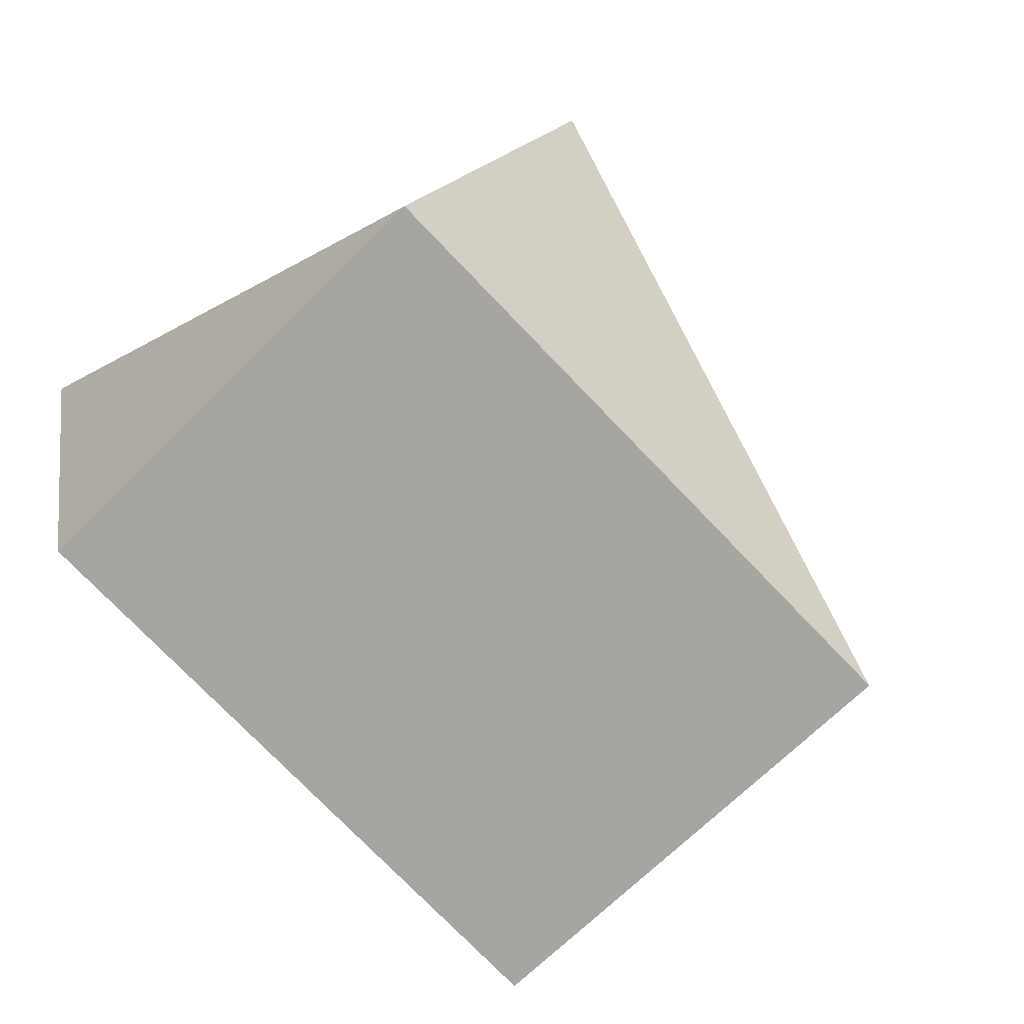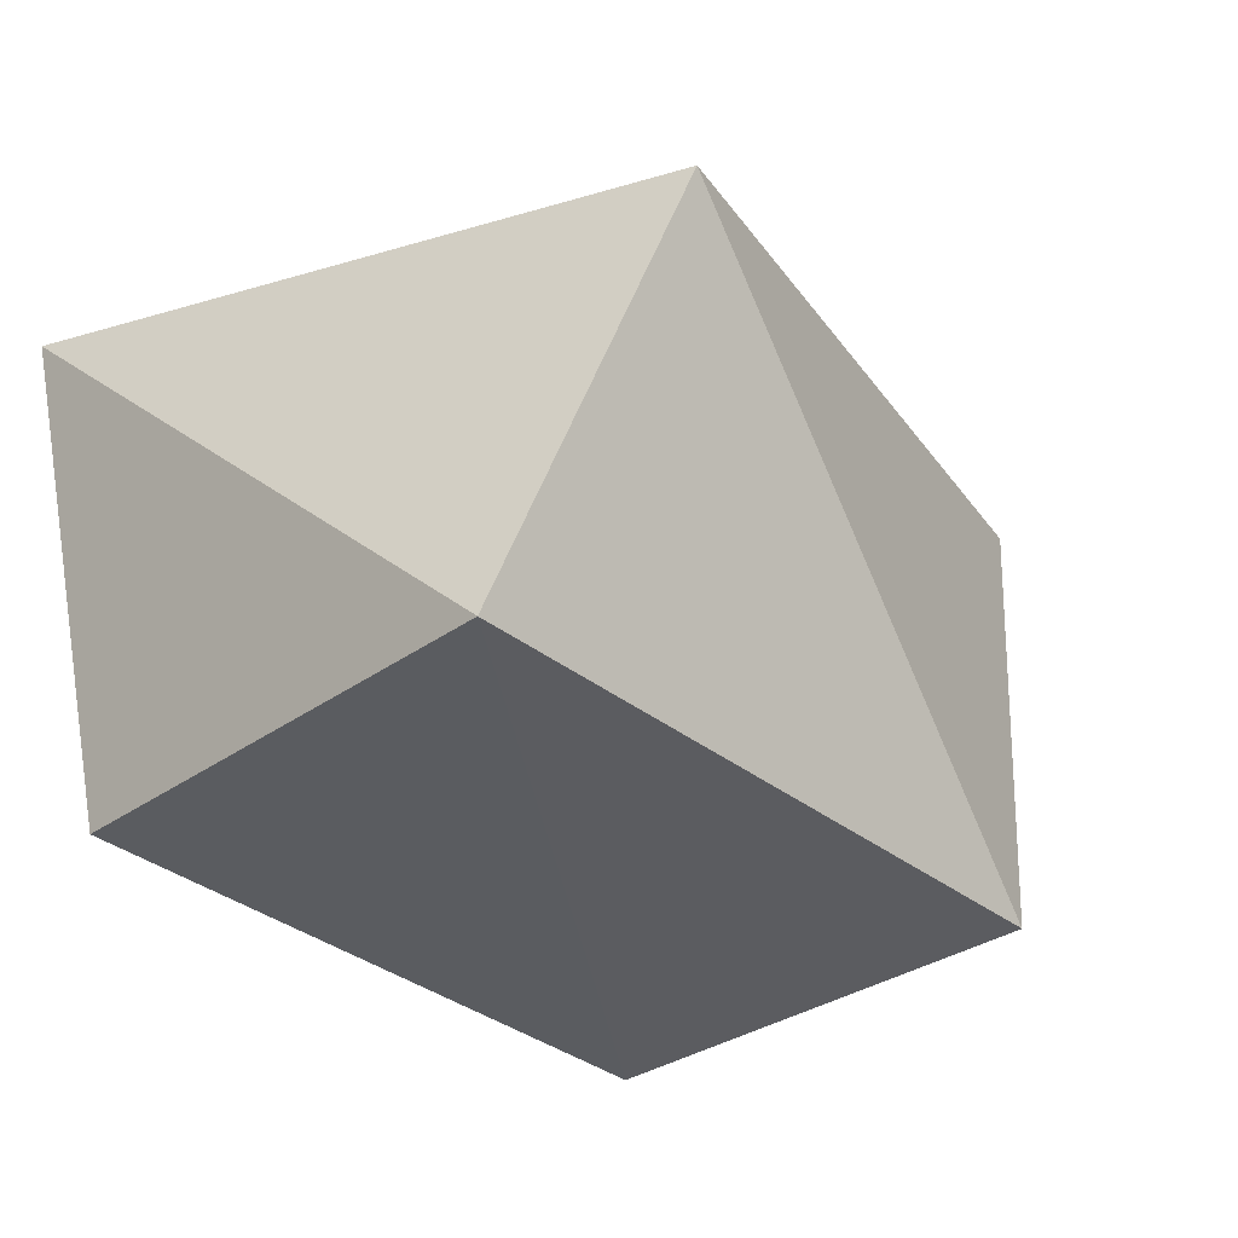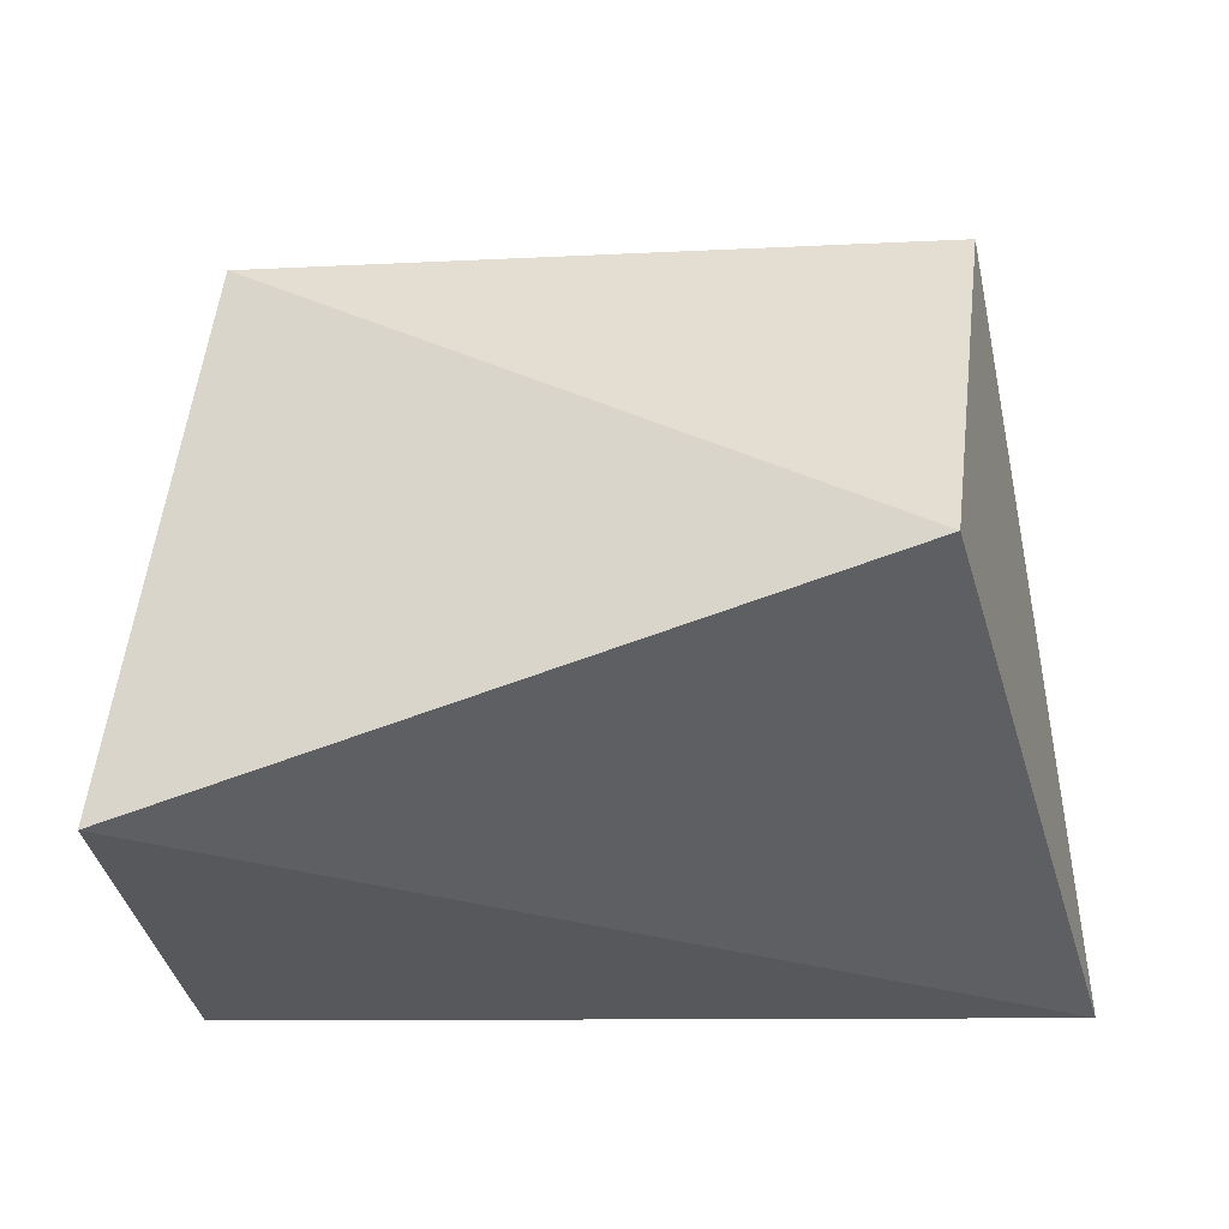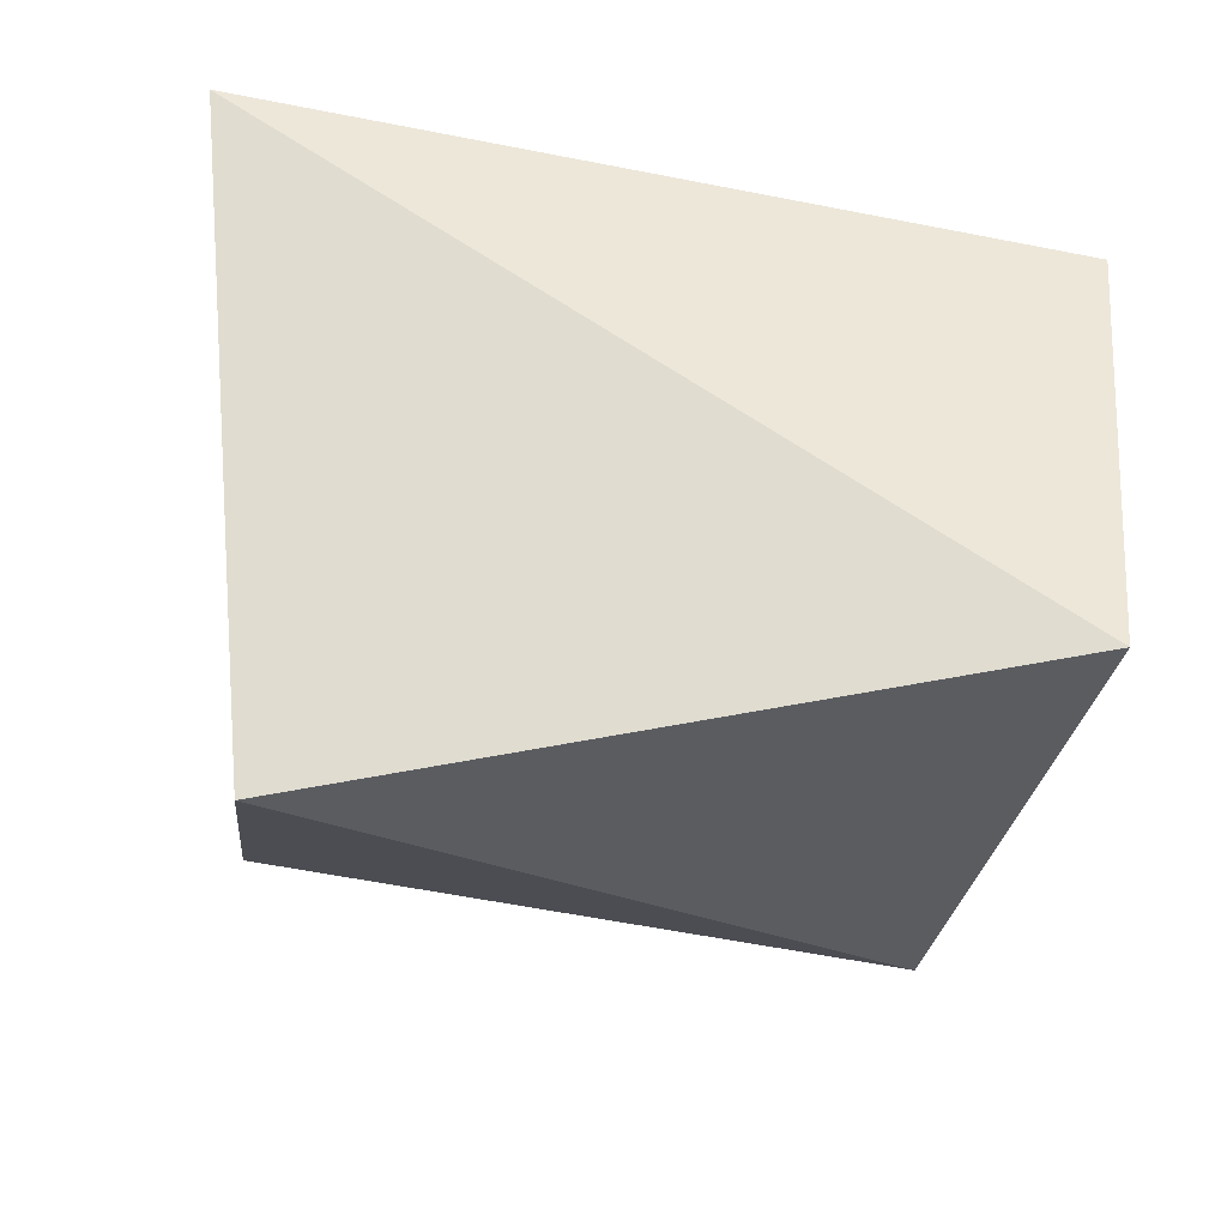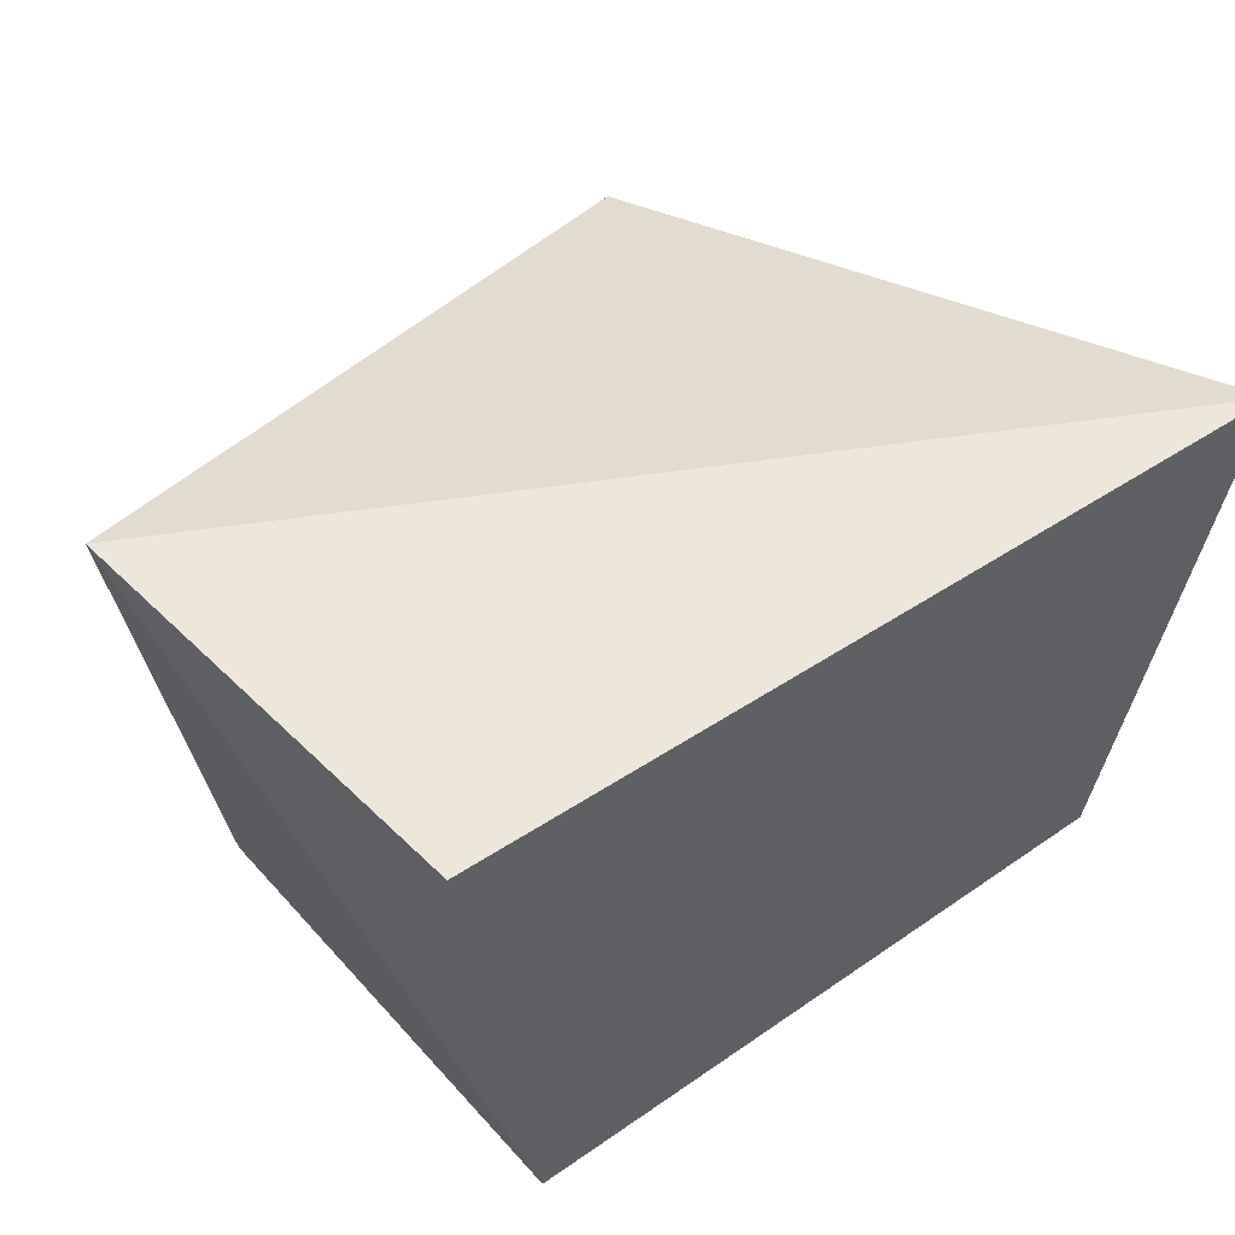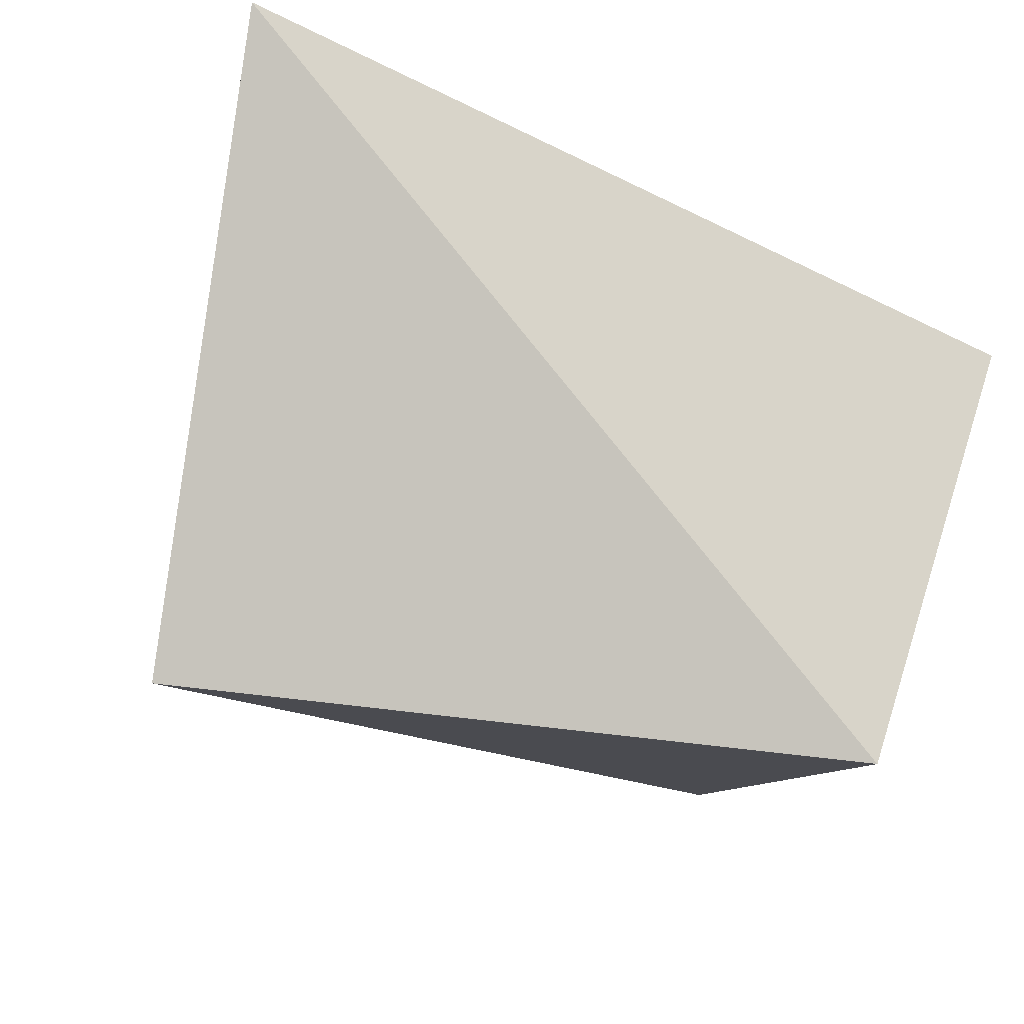
<metadata>
{"format":"obj","ext":"obj","renderer":"f3d","projection":"perspective","resolution":1024,"background":"white","views":[{"elev":-74.8,"azim":133.9,"up":"+Z"},{"elev":-35.4,"azim":134.4,"up":"+Z"},{"elev":56.4,"azim":-3.4,"up":"+Y"},{"elev":57.0,"azim":-169.8,"up":"+Z"},{"elev":46.1,"azim":-38.1,"up":"+Z"},{"elev":79.8,"azim":-156.2,"up":"+Z"}]}
</metadata>
<code>
v 0.03138 -0.06023 0.03632
v 0.02393 -0.05834 0.001804
v 0.01841 -0.01405 0.02954
v -0.02131 -0.0246 0.0002746
v -0.02608 -0.05812 0.03409
v 0.0243 -0.02454 0.0005112
v -0.0212 -0.05839 0.001321
v -0.02911 -0.02842 0.03645
f 6 4 3
f 6 1 2
f 6 3 1
f 7 2 1
f 7 1 5
f 7 6 2
f 7 4 6
f 8 5 1
f 8 1 3
f 8 3 4
f 8 7 5
f 8 4 7

</code>
